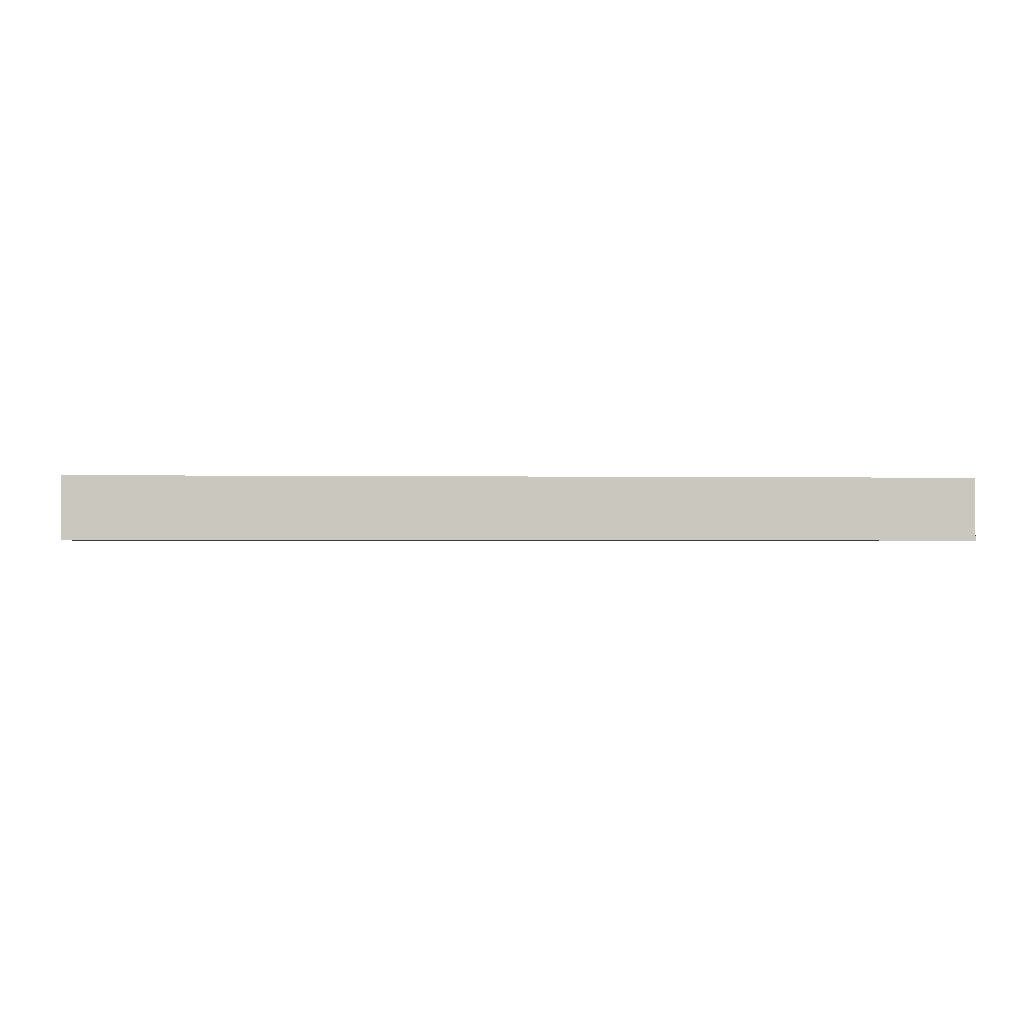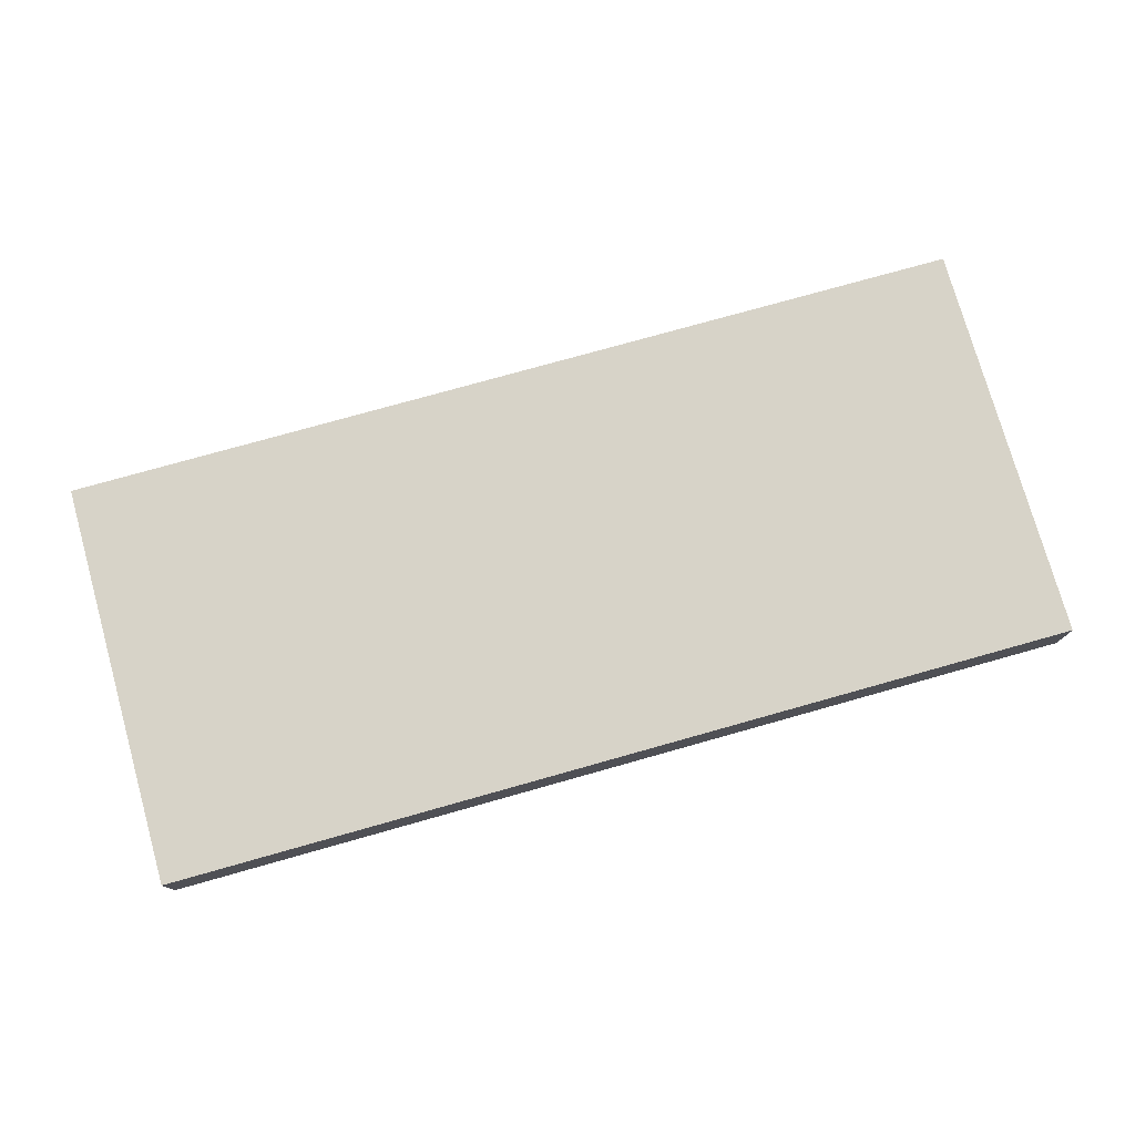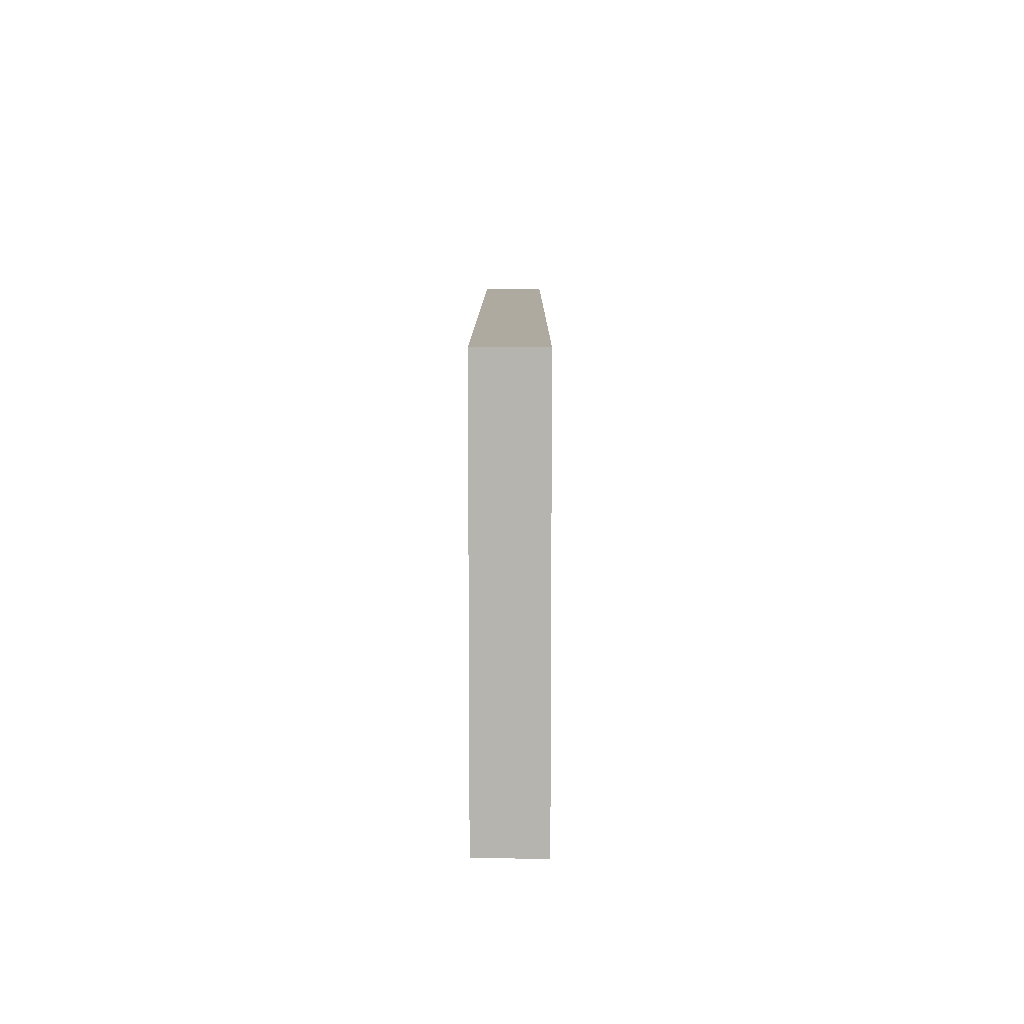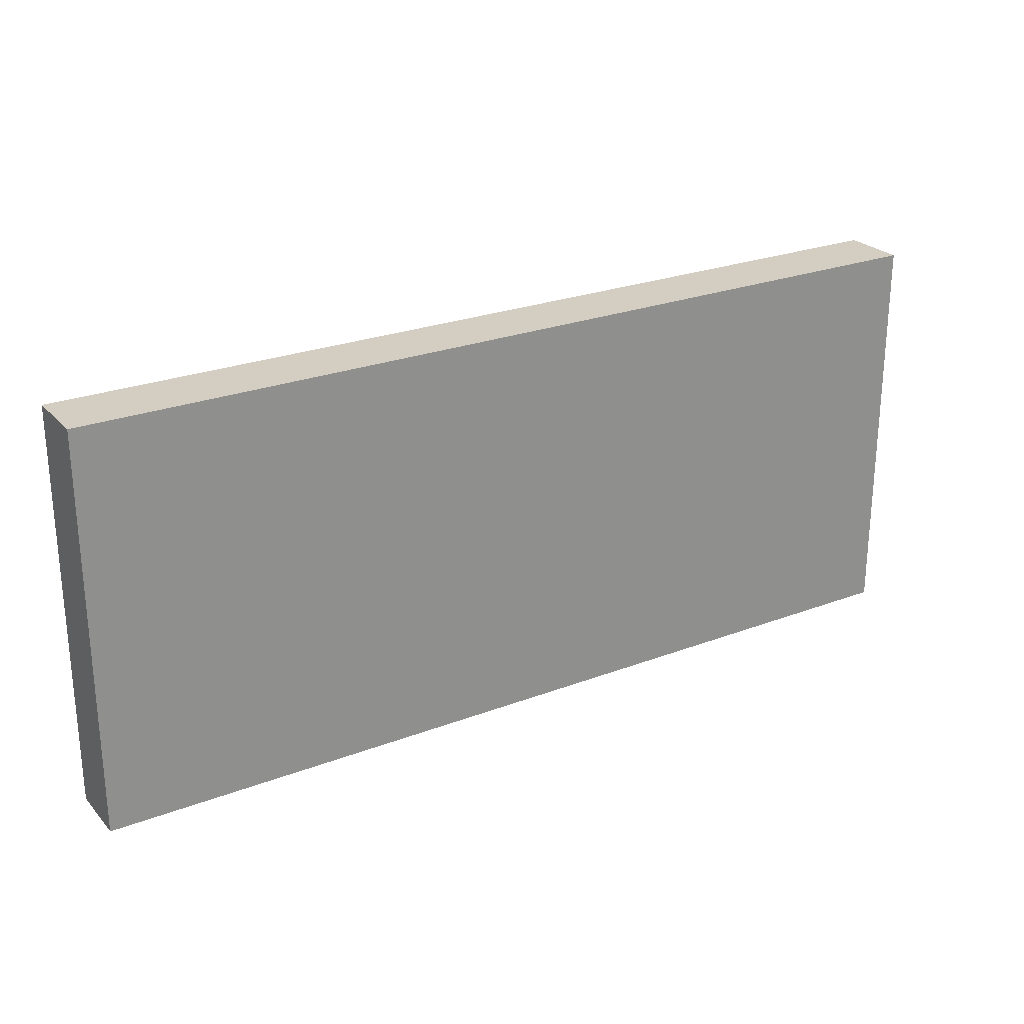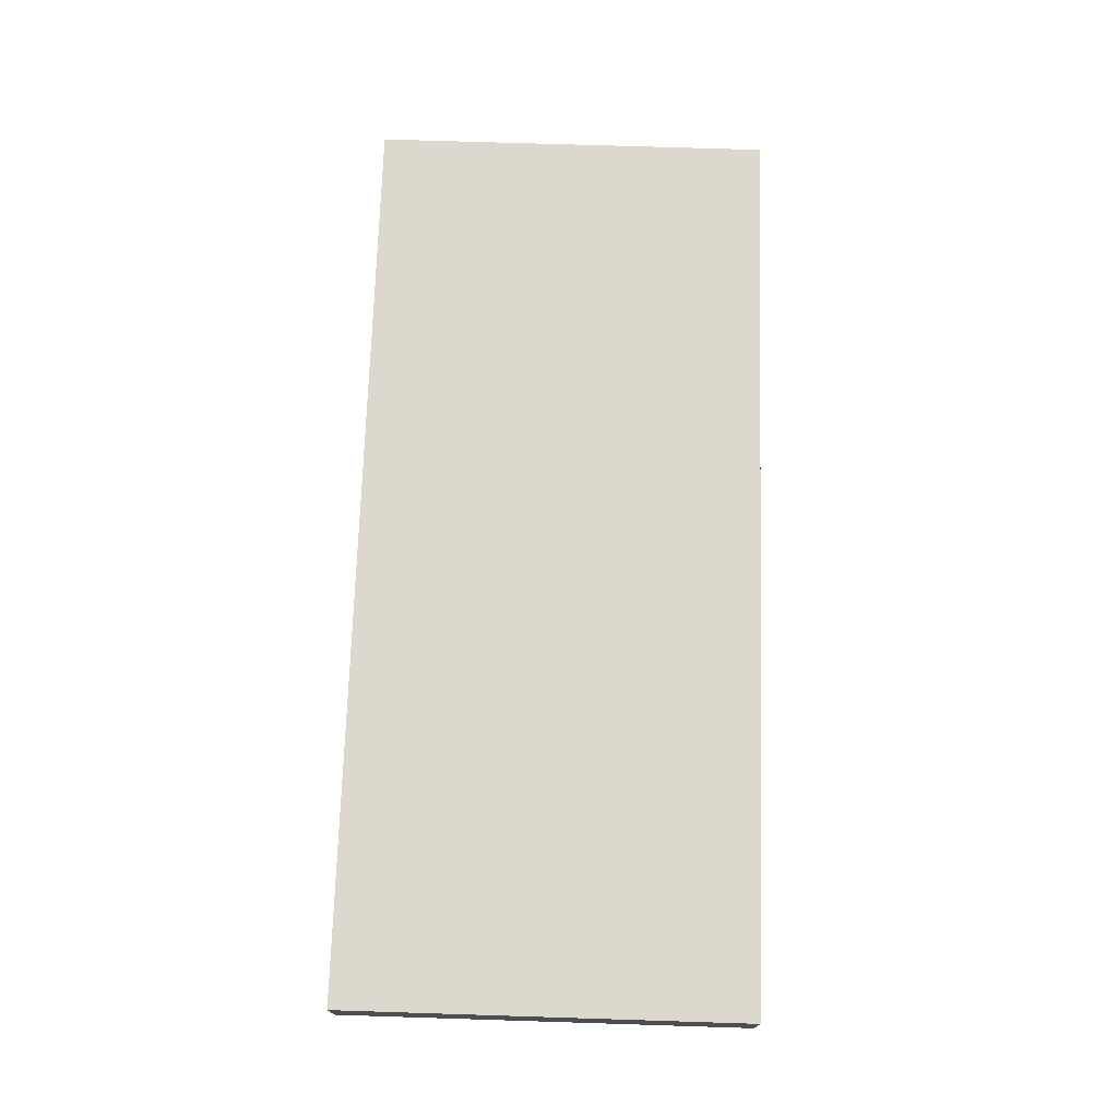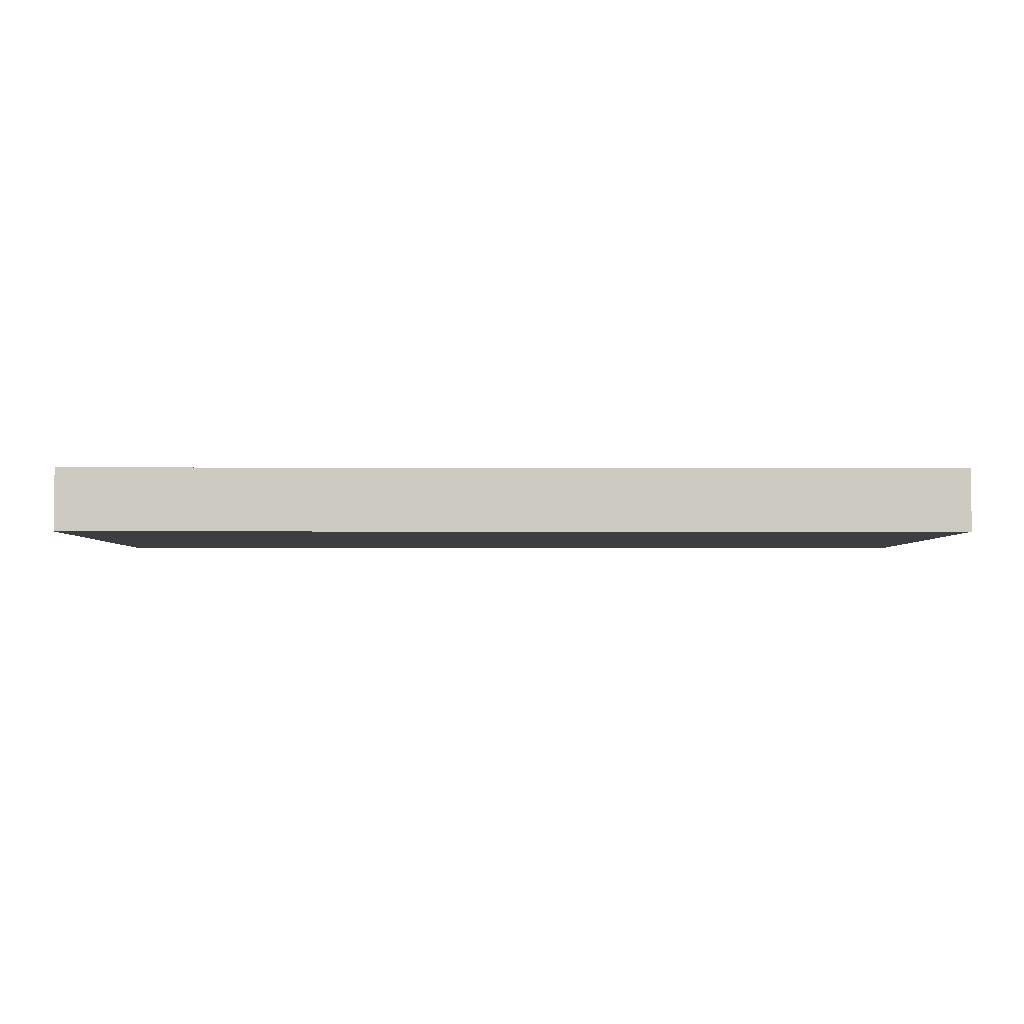
<metadata>
{"format":"obj","ext":"obj","renderer":"f3d","projection":"perspective","resolution":1024,"background":"white","views":[{"elev":-1.0,"azim":-4.4,"up":"+Y"},{"elev":76.5,"azim":-15.7,"up":"+Y"},{"elev":9.4,"azim":-89.8,"up":"+Z"},{"elev":25.2,"azim":148.4,"up":"+Z"},{"elev":72.6,"azim":-88.2,"up":"+Y"},{"elev":-3.5,"azim":179.5,"up":"+Y"}]}
</metadata>
<code>
g Object_temple_BG46
v -4.3 0.3 -1.9
v -4.3 0.3 1.9
v 4.3 0.3 1.9
v 4.3 0.3 -1.9
v -4.3 -0.3 -1.9
v 4.3 -0.3 -1.9
v 4.3 -0.3 1.9
v -4.3 -0.3 1.9
v -4.3 -0.3 -1.9
v -4.3 -0.3 1.9
v -4.3 0.3 1.9
v -4.3 0.3 -1.9
v 4.3 -0.3 -1.9
v 4.3 0.3 -1.9
v 4.3 0.3 1.9
v 4.3 -0.3 1.9
v -4.3 -0.3 1.9
v 4.3 -0.3 1.9
v 4.3 0.3 1.9
v -4.3 0.3 1.9
v -4.3 -0.3 -1.9
v -4.3 0.3 -1.9
v 4.3 0.3 -1.9
v 4.3 -0.3 -1.9
f 1 2 3
f 1 3 4
f 5 6 7
f 5 7 8
f 9 10 11
f 9 11 12
f 13 14 15
f 13 15 16
f 17 18 19
f 17 19 20
f 21 22 23
f 21 23 24

</code>
